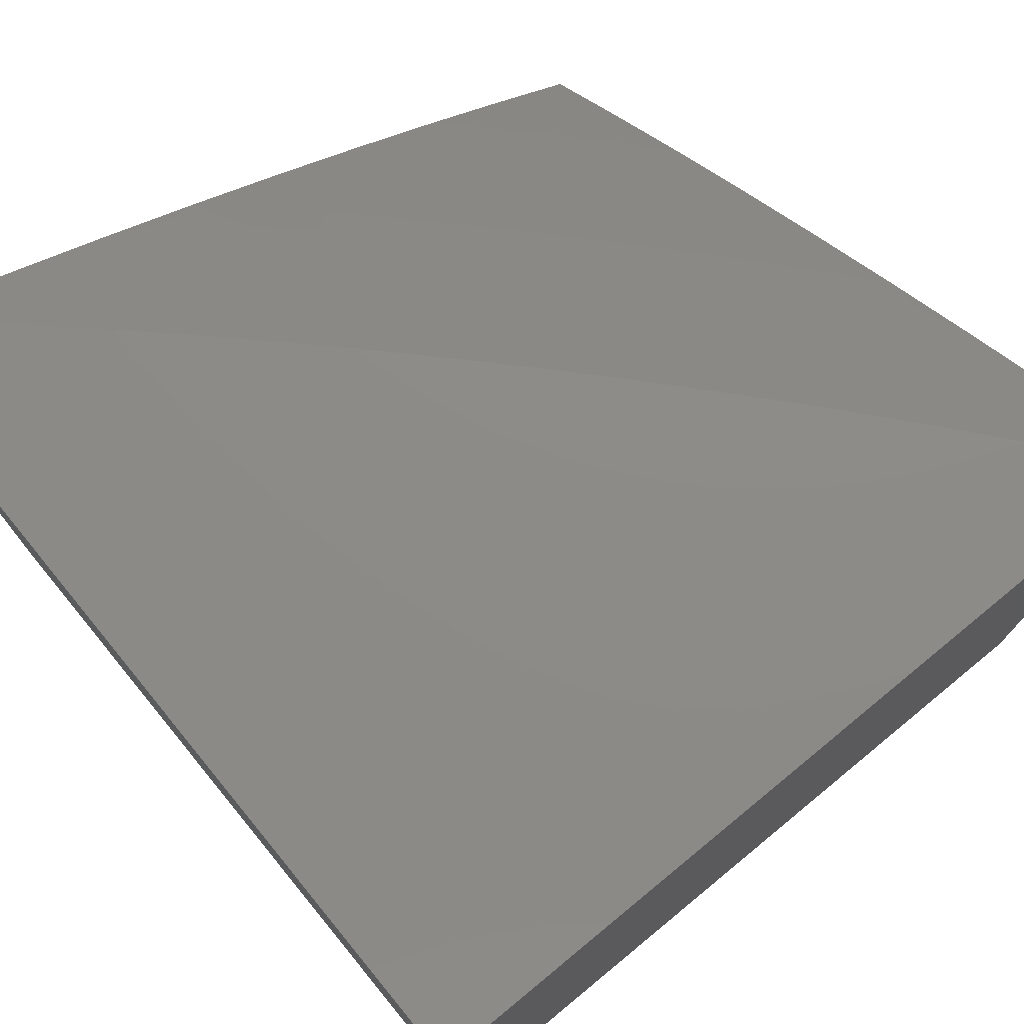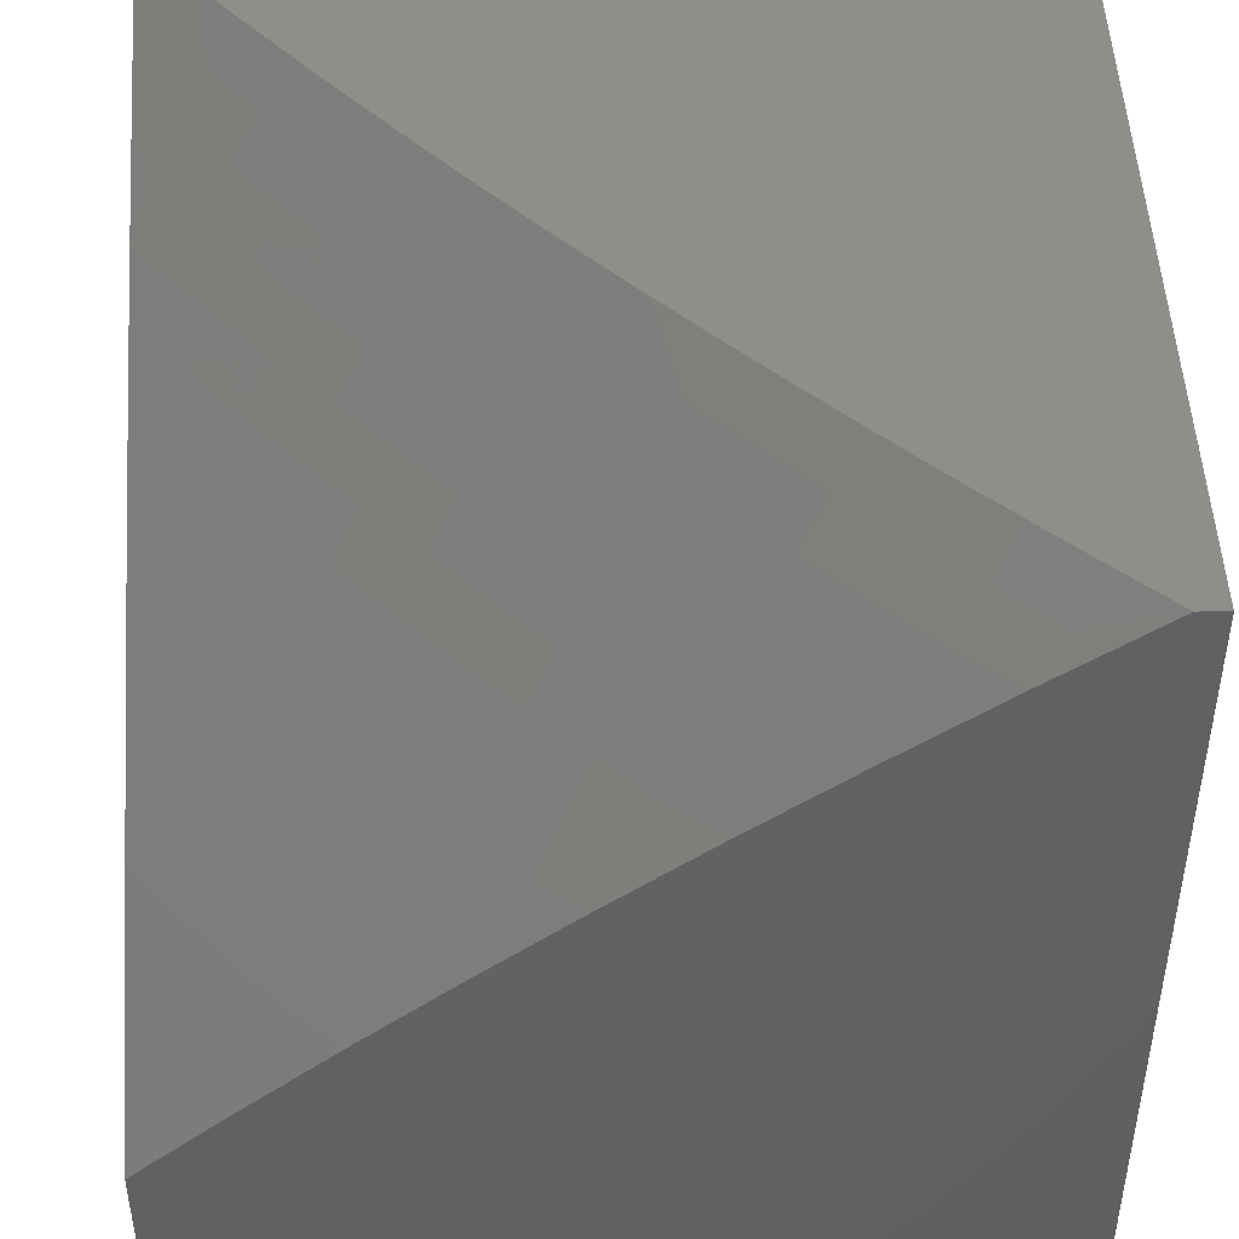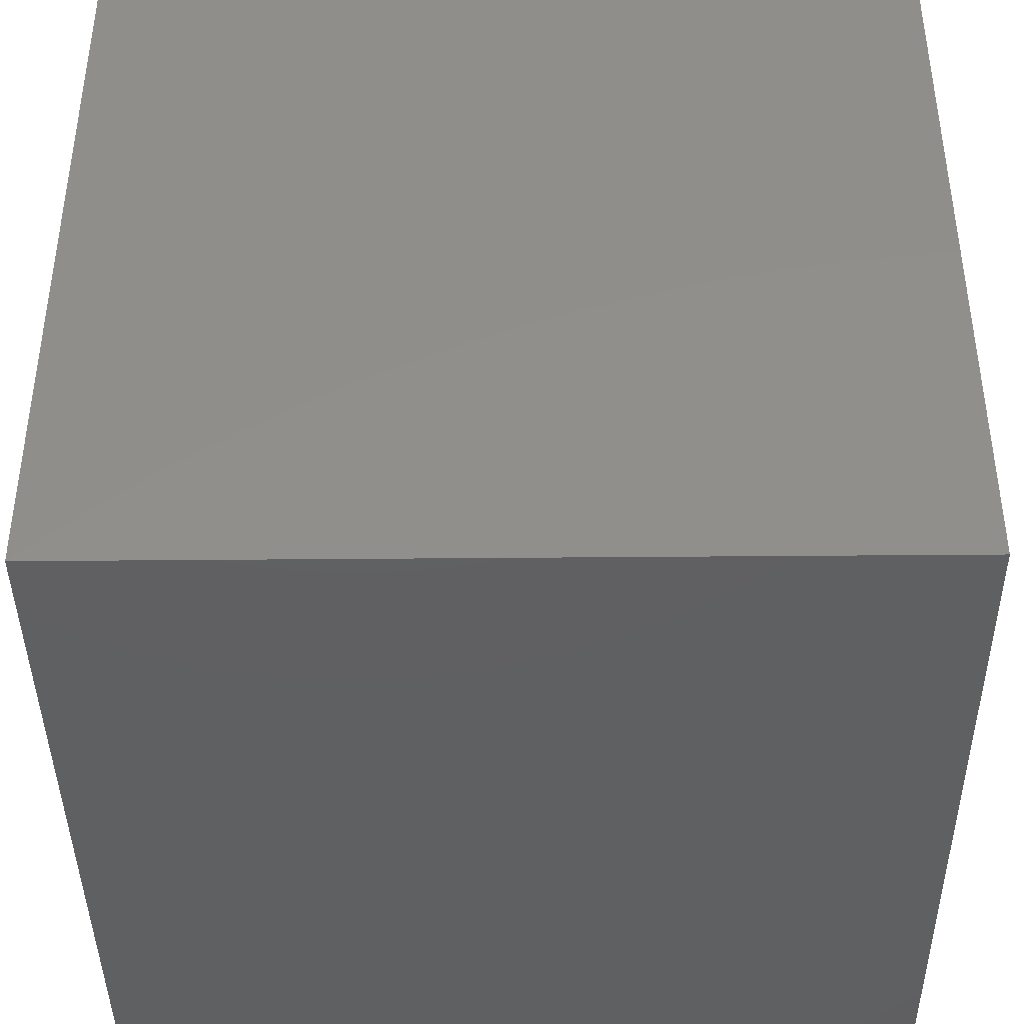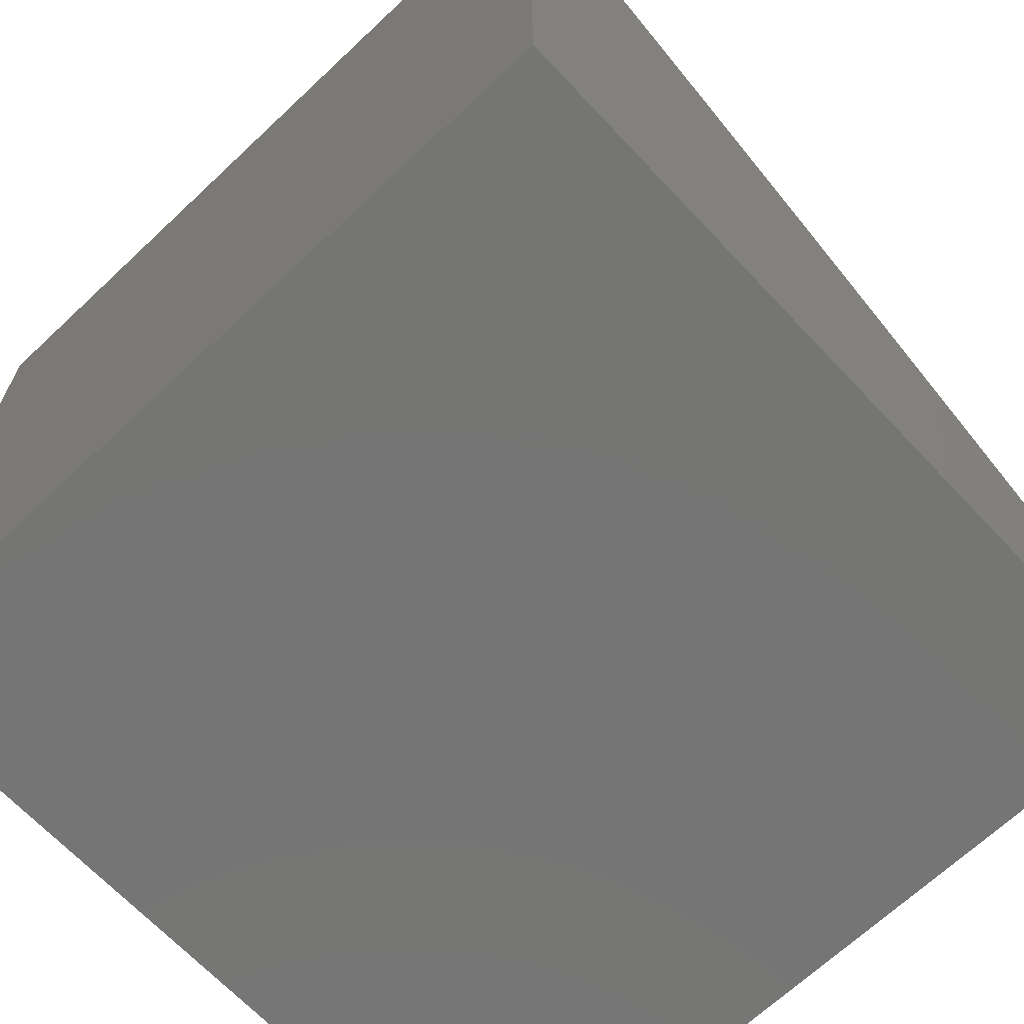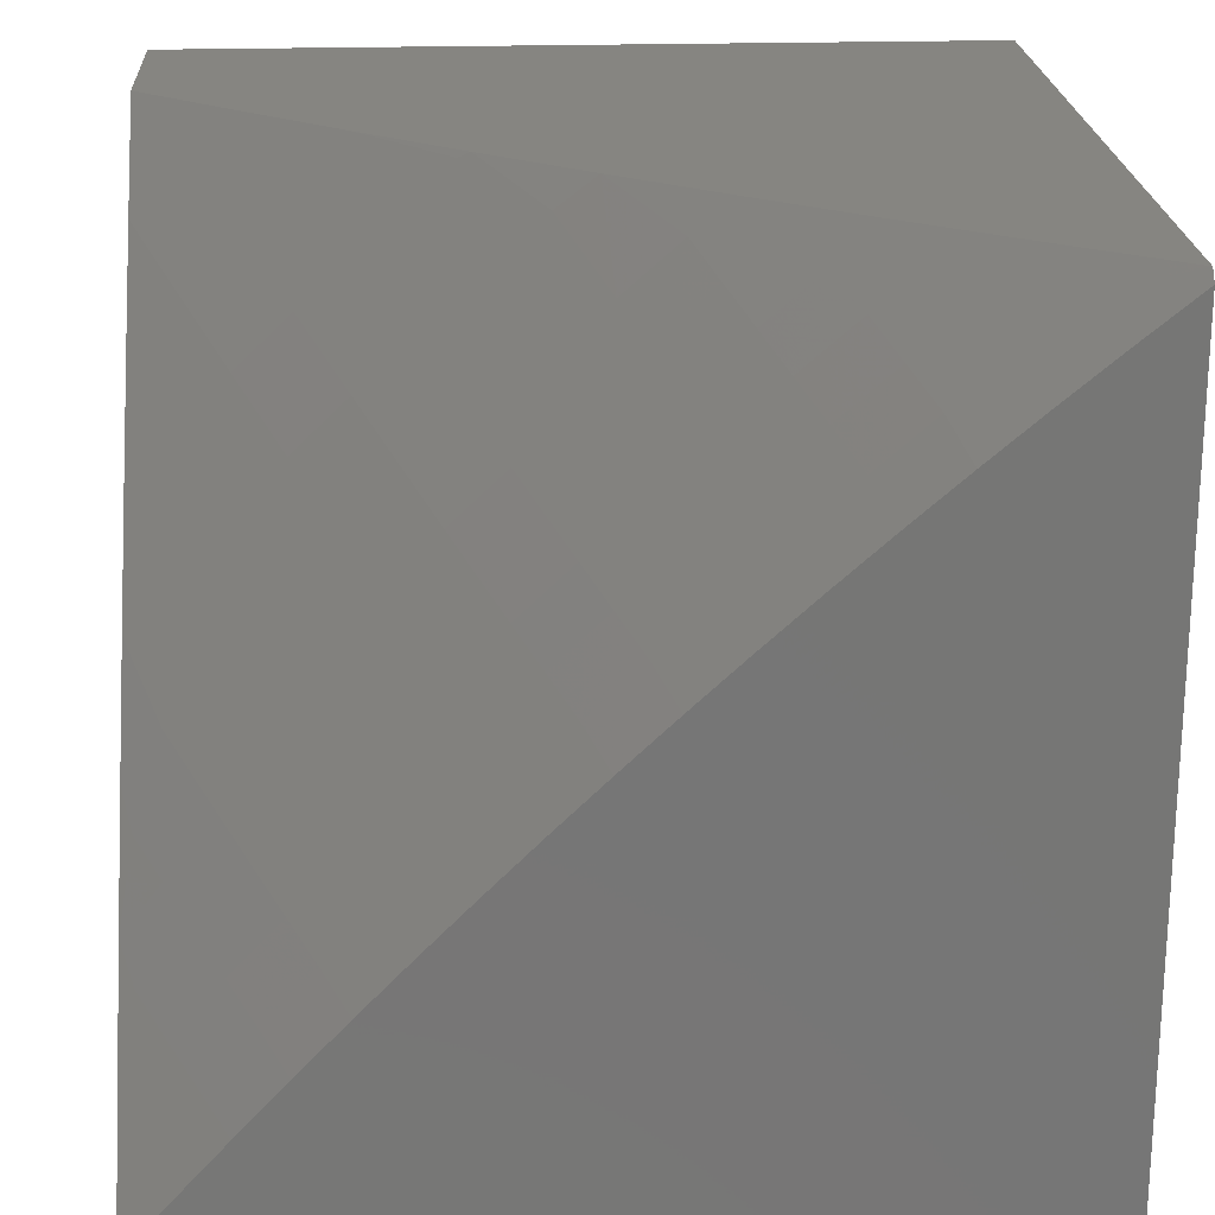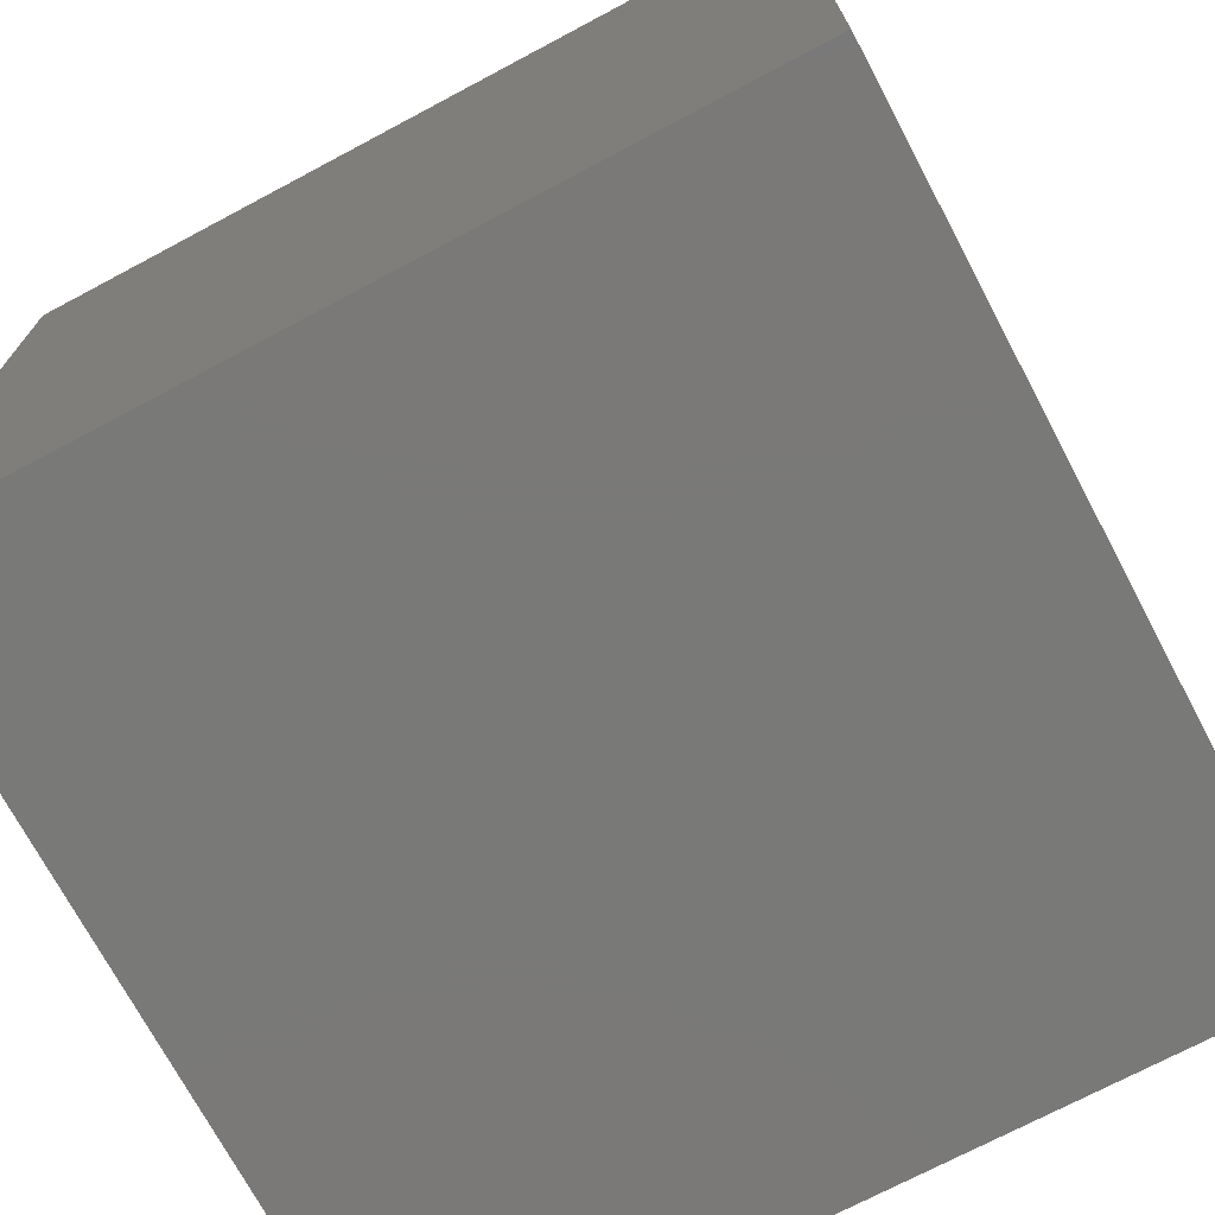
<metadata>
{"format":"stl","ext":"stl","renderer":"f3d","projection":"perspective","resolution":1024,"background":"white","views":[{"elev":75.8,"azim":50.6,"up":"+Z"},{"elev":44.9,"azim":-90.9,"up":"+Z"},{"elev":-41.3,"azim":90.6,"up":"+Y"},{"elev":-67.5,"azim":133.3,"up":"+Z"},{"elev":21.5,"azim":-3.1,"up":"+Y"},{"elev":-72.2,"azim":28.0,"up":"+Z"}]}
</metadata>
<code>
# stl→obj: 135 verts, 266 faces
v -6 5.16 7.91
v -6 5.033 8
v -5.976 5.127 7.953
v -5.943 5.098 8
v -5.884 5.162 8
v -5.917 5.191 7.953
v -5.826 5.225 8
v -5.858 5.255 7.953
v -5.766 5.288 8
v -5.797 5.319 7.953
v -5.706 5.35 8
v -5.736 5.382 7.953
v -5.645 5.411 8
v -5.675 5.444 7.953
v -5.583 5.472 8
v -5.612 5.505 7.953
v -5.521 5.532 8
v -5.549 5.566 7.953
v -5.458 5.591 8
v -5.486 5.626 7.953
v -5.395 5.65 8
v -5.421 5.685 7.953
v -5.389 5.715 7.953
v -5.419 5.746 7.906
v -5.386 5.776 7.906
v -5.415 5.807 7.858
v -5.349 5.866 7.858
v -5.378 5.898 7.811
v -5.311 5.956 7.811
v -5.339 5.988 7.763
v -5.26 6 7.809
v -5.387 6 7.716
v -5.331 5.708 8
v -5.356 5.744 7.953
v -5.32 5.834 7.906
v -5.282 5.924 7.858
v -5.266 5.765 8
v -5.29 5.802 7.953
v -5.253 5.891 7.906
v -5.214 5.981 7.858
v -5.131 6 7.9
v -5.186 5.948 7.906
v -5.157 5.915 7.953
v -5.224 5.859 7.953
v -5.134 5.877 8
v -5.2 5.822 8
v -5.067 5.932 8
v -5.09 5.971 7.953
v -5 6 7.989
v -5 5.987 8
v -5.513 6 7.621
v -5.435 5.961 7.715
v -5.407 5.929 7.763
v -5.637 6 7.524
v -5.56 5.963 7.617
v -5.503 5.901 7.715
v -5.474 5.87 7.763
v -5.445 5.839 7.811
v -5.76 6 7.424
v -5.651 5.993 7.519
v -5.594 5.932 7.617
v -5.536 5.871 7.715
v -5.507 5.84 7.763
v -5.478 5.809 7.811
v -5.448 5.778 7.858
v -5.881 6 7.323
v -5.81 5.958 7.42
v -5.753 5.9 7.519
v -5.685 5.962 7.519
v -5.695 5.84 7.617
v -5.628 5.902 7.617
v -5.636 5.78 7.715
v -5.57 5.841 7.715
v -5.606 5.749 7.763
v -5.54 5.81 7.763
v -5.576 5.719 7.811
v -5.511 5.779 7.811
v -5.546 5.688 7.858
v -5.481 5.748 7.858
v -5.516 5.657 7.906
v -5.451 5.717 7.906
v -6 6 7.219
v -5.935 5.952 7.32
v -5.878 5.895 7.42
v -5.82 5.837 7.519
v -5.761 5.778 7.617
v -5.701 5.718 7.715
v -5.671 5.688 7.763
v -5.641 5.658 7.811
v -5.611 5.627 7.858
v -5.58 5.597 7.906
v -6 5.885 7.324
v -5.944 5.83 7.42
v -6 5.768 7.427
v -5.886 5.773 7.519
v -5.951 5.709 7.519
v -5.891 5.651 7.617
v -6 5.65 7.527
v -5.955 5.587 7.617
v -6 5.53 7.626
v -5.894 5.529 7.715
v -5.956 5.464 7.715
v -5.925 5.436 7.763
v -6 5.408 7.723
v -5.986 5.371 7.763
v -6 5.285 7.817
v -5.954 5.342 7.811
v -5.922 5.314 7.858
v -5.893 5.407 7.811
v -5.861 5.378 7.858
v -5.831 5.471 7.811
v -5.8 5.441 7.858
v -5.769 5.534 7.811
v -5.738 5.504 7.858
v -5.705 5.596 7.811
v -5.675 5.566 7.858
v -5.983 5.249 7.858
v -5.95 5.22 7.906
v -5.89 5.285 7.906
v -5.83 5.348 7.906
v -5.768 5.411 7.906
v -5.706 5.474 7.906
v -5.644 5.536 7.906
v -5.863 5.5 7.763
v -5.8 5.563 7.763
v -5.736 5.626 7.763
v -5.83 5.593 7.715
v -5.826 5.715 7.617
v -5.766 5.656 7.715
v -5 6 7
v -5 5 7
v -5 5 8
v -6 5 8
v -6 5 7
v -6 6 7
f 1 2 3
f 3 2 4
f 3 4 5
f 3 5 6
f 6 5 7
f 6 7 8
f 8 7 9
f 8 9 10
f 10 9 11
f 10 11 12
f 12 11 13
f 12 13 14
f 14 13 15
f 14 15 16
f 16 15 17
f 16 17 18
f 18 17 19
f 18 19 20
f 20 19 21
f 20 21 22
f 22 21 23
f 22 23 24
f 24 23 25
f 24 25 26
f 26 25 27
f 26 27 28
f 28 27 29
f 28 29 30
f 30 29 31
f 30 31 32
f 21 33 23
f 23 33 34
f 23 34 25
f 25 34 35
f 25 35 27
f 27 35 36
f 27 36 29
f 29 36 31
f 33 37 34
f 34 37 38
f 34 38 35
f 35 38 39
f 35 39 36
f 36 39 40
f 36 40 31
f 31 40 41
f 41 40 42
f 41 42 43
f 43 42 44
f 43 44 45
f 45 44 46
f 46 44 38
f 46 38 37
f 45 47 43
f 43 47 48
f 43 48 41
f 41 48 49
f 49 48 50
f 50 48 47
f 51 52 32
f 32 52 53
f 32 53 30
f 30 53 28
f 54 55 51
f 51 55 56
f 51 56 52
f 52 56 57
f 52 57 53
f 53 57 58
f 53 58 28
f 28 58 26
f 59 60 54
f 54 60 61
f 54 61 55
f 55 61 62
f 55 62 56
f 56 62 63
f 56 63 57
f 57 63 64
f 57 64 58
f 58 64 65
f 58 65 26
f 26 65 24
f 66 67 59
f 59 67 68
f 59 68 69
f 69 68 70
f 69 70 71
f 71 70 72
f 71 72 73
f 73 72 74
f 73 74 75
f 75 74 76
f 75 76 77
f 77 76 78
f 77 78 79
f 79 78 80
f 79 80 81
f 81 80 20
f 81 20 22
f 82 83 66
f 66 83 84
f 66 84 67
f 67 84 85
f 67 85 68
f 68 85 86
f 68 86 70
f 70 86 87
f 70 87 72
f 72 87 88
f 72 88 74
f 74 88 89
f 74 89 76
f 76 89 90
f 76 90 78
f 78 90 91
f 78 91 80
f 80 91 18
f 80 18 20
f 82 92 83
f 83 92 84
f 84 92 93
f 93 92 94
f 93 94 95
f 95 94 96
f 95 96 97
f 97 96 98
f 97 98 99
f 99 98 100
f 99 100 101
f 101 100 102
f 101 102 103
f 103 102 104
f 103 104 105
f 105 104 106
f 105 106 107
f 107 106 108
f 107 108 109
f 109 108 110
f 109 110 111
f 111 110 112
f 111 112 113
f 113 112 114
f 113 114 115
f 115 114 116
f 115 116 89
f 89 116 90
f 94 98 96
f 100 104 102
f 108 106 117
f 117 106 1
f 117 1 118
f 118 1 6
f 118 6 8
f 6 1 3
f 59 69 60
f 60 69 71
f 60 71 61
f 61 71 73
f 61 73 62
f 62 73 75
f 62 75 63
f 63 75 77
f 63 77 64
f 64 77 79
f 64 79 65
f 65 79 81
f 65 81 24
f 24 81 22
f 117 118 119
f 119 118 8
f 119 8 120
f 120 8 10
f 120 10 121
f 121 10 12
f 121 12 122
f 122 12 14
f 122 14 123
f 123 14 16
f 123 16 91
f 91 16 18
f 110 108 119
f 119 108 117
f 110 119 120
f 103 105 107
f 103 107 109
f 112 110 120
f 112 120 121
f 103 109 124
f 124 109 111
f 124 111 125
f 125 111 113
f 125 113 126
f 126 113 115
f 126 115 88
f 88 115 89
f 114 112 121
f 114 121 122
f 103 124 101
f 101 124 127
f 101 127 97
f 97 127 128
f 97 128 95
f 95 128 85
f 95 85 84
f 127 124 125
f 97 99 101
f 116 114 122
f 116 122 123
f 127 125 129
f 129 125 126
f 129 126 87
f 87 126 88
f 90 116 123
f 90 123 91
f 127 129 128
f 128 129 86
f 128 86 85
f 86 129 87
f 84 93 95
f 38 44 39
f 39 44 42
f 39 42 40
f 49 50 130
f 130 50 131
f 131 50 132
f 50 47 132
f 132 47 45
f 132 45 46
f 46 37 132
f 132 37 33
f 132 33 21
f 21 19 132
f 132 19 17
f 132 17 15
f 15 13 132
f 132 13 11
f 132 11 9
f 9 7 132
f 132 7 5
f 132 5 4
f 2 133 4
f 4 133 132
f 131 134 130
f 130 134 135
f 133 134 132
f 132 134 131
f 2 1 133
f 133 1 134
f 134 1 106
f 134 106 104
f 104 100 134
f 134 100 98
f 134 98 94
f 94 92 134
f 134 92 135
f 135 92 82
f 82 66 135
f 135 66 130
f 130 66 59
f 130 59 54
f 54 51 130
f 130 51 32
f 130 32 31
f 31 41 130
f 130 41 49

</code>
